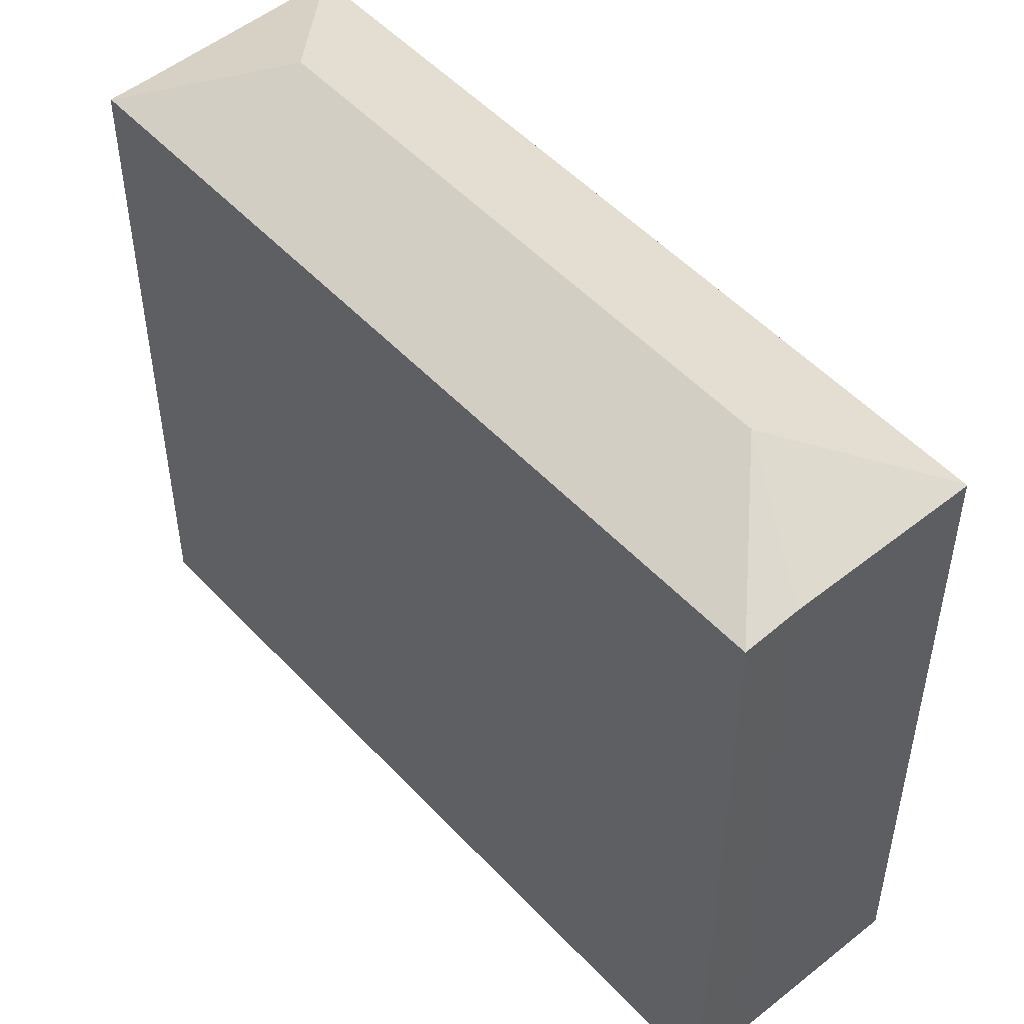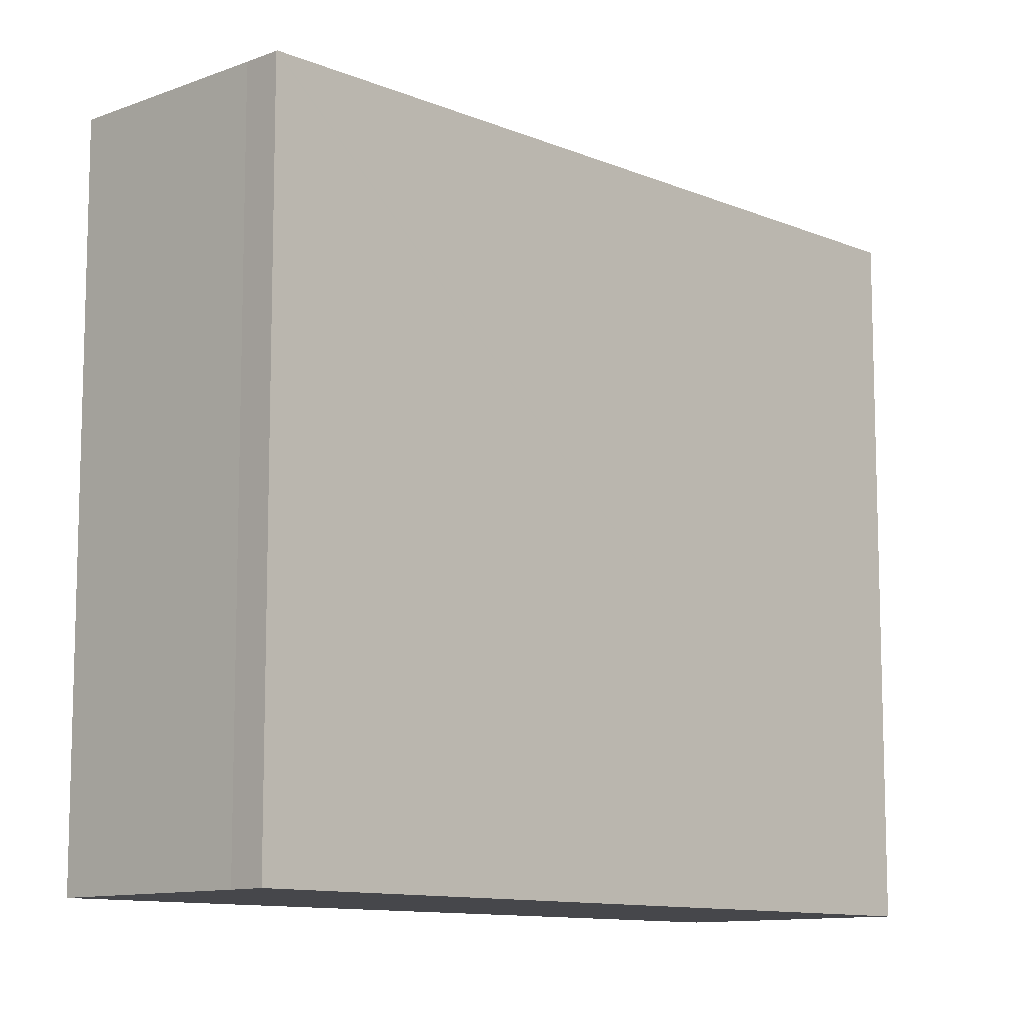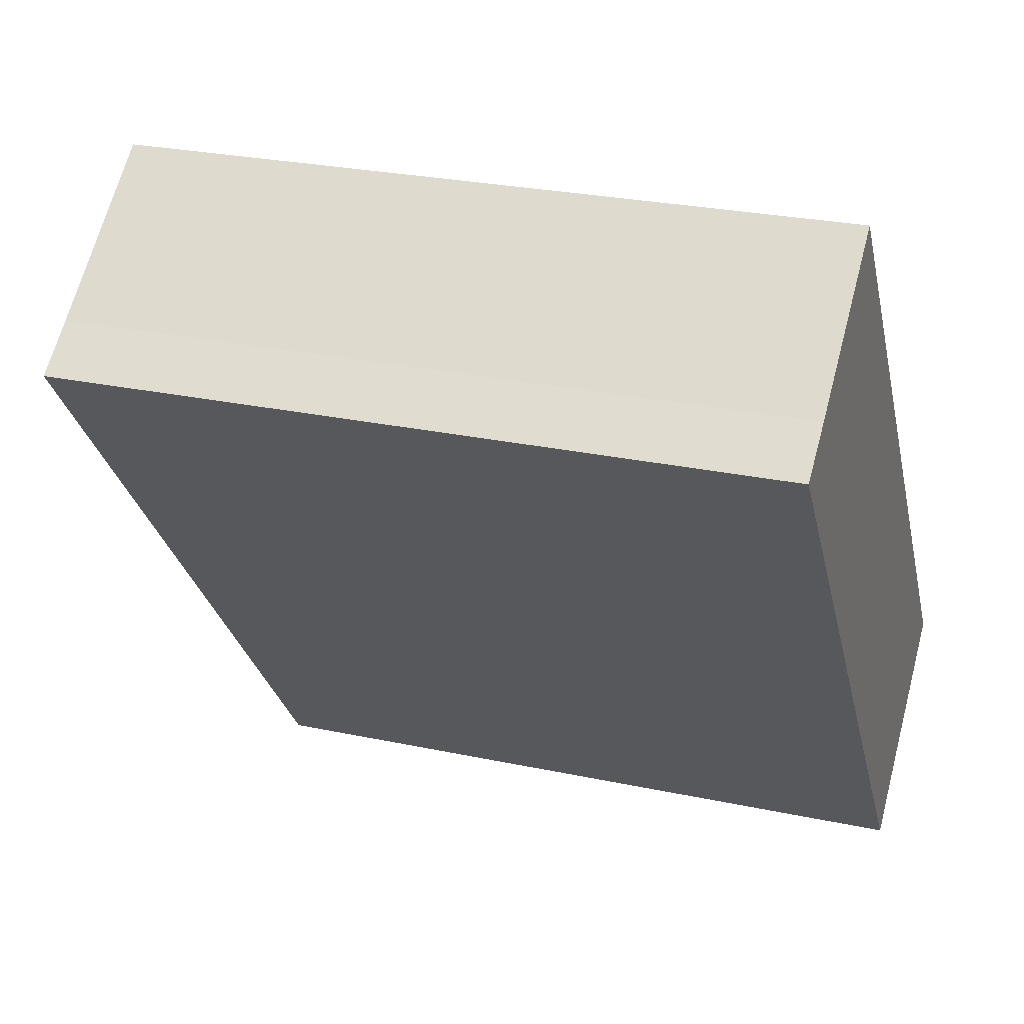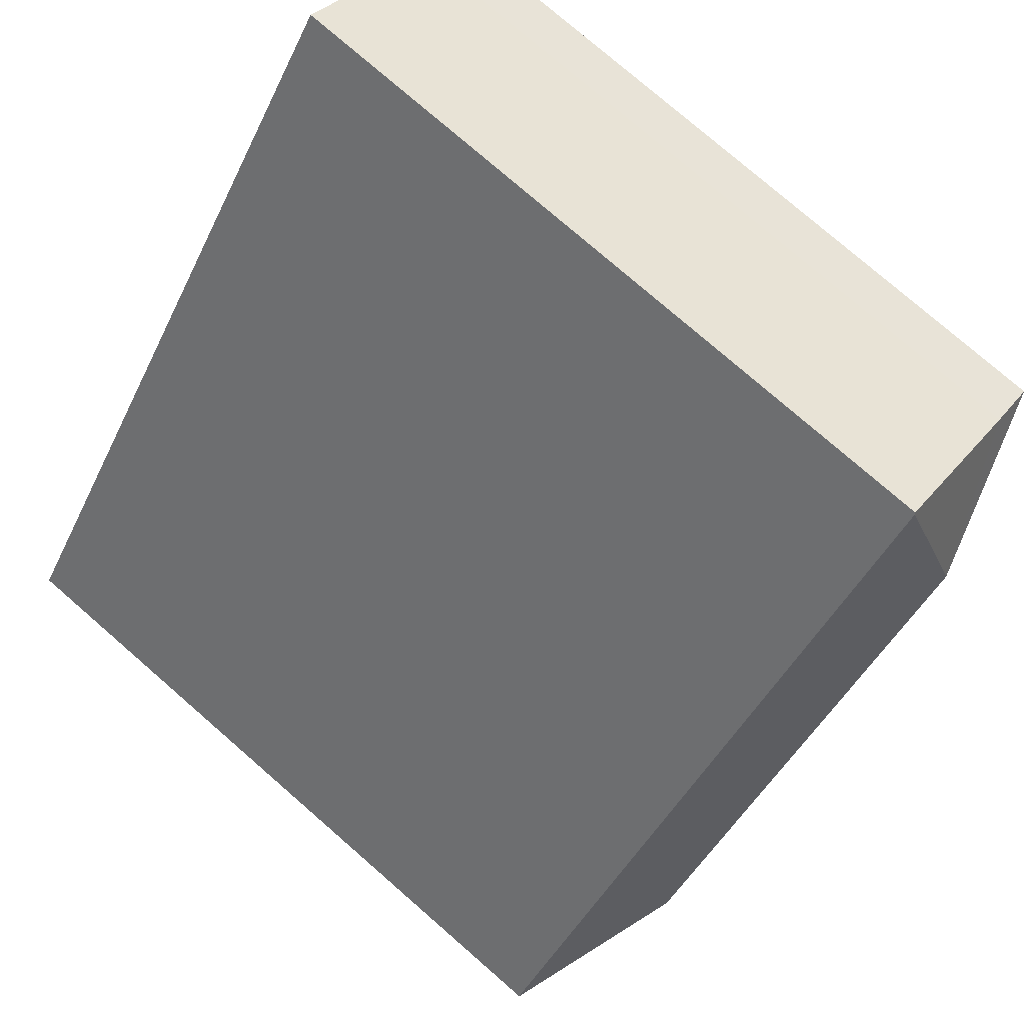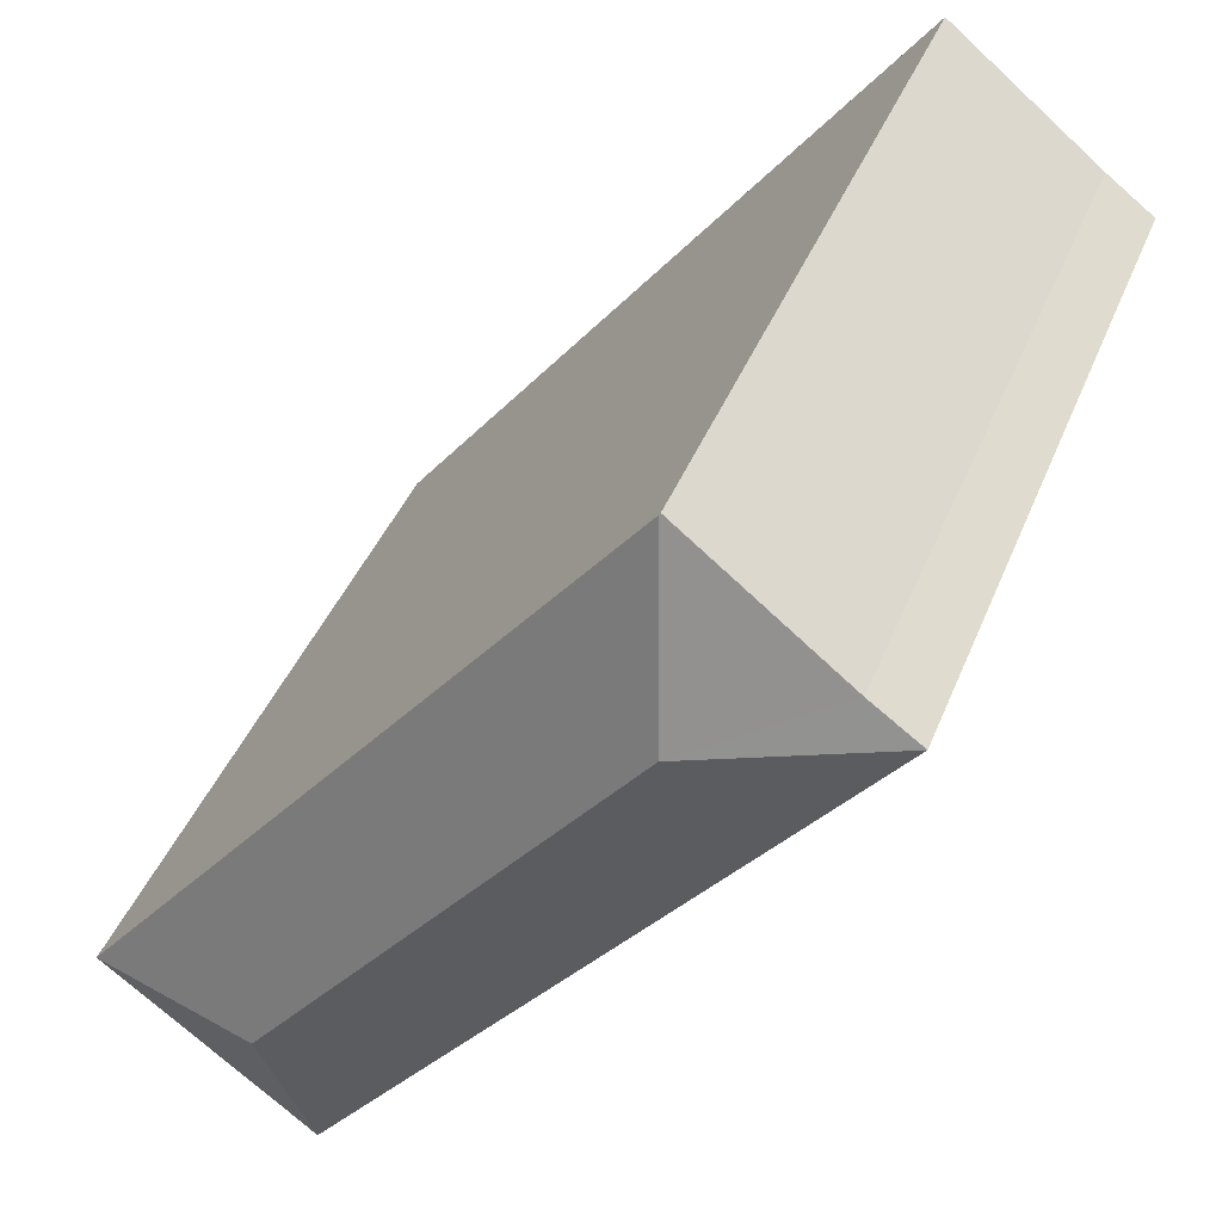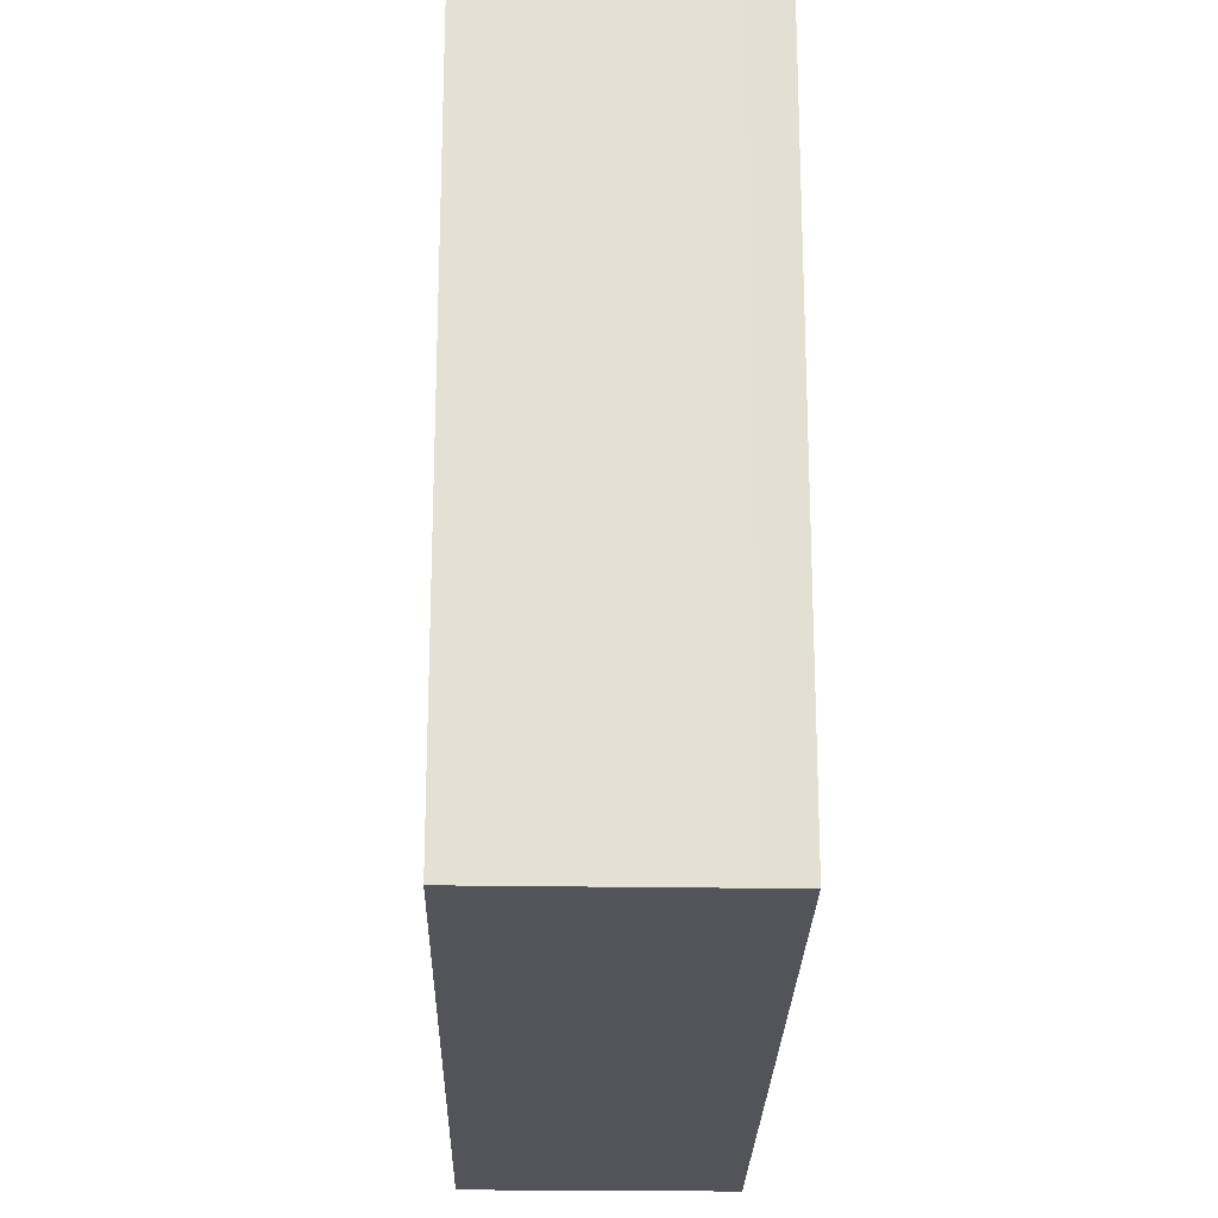
<metadata>
{"format":"obj","ext":"obj","renderer":"f3d","projection":"perspective","resolution":1024,"background":"white","views":[{"elev":51.2,"azim":-79.3,"up":"+Y"},{"elev":-10.8,"azim":-174.1,"up":"+Y"},{"elev":26.2,"azim":-71.2,"up":"+Z"},{"elev":77.4,"azim":131.0,"up":"+Z"},{"elev":41.7,"azim":-159.2,"up":"+Z"},{"elev":-23.7,"azim":140.7,"up":"+Y"}]}
</metadata>
<code>
v  20.86 20.39 -14.64
v  5.86 20.4 4.483
v  20.88 20.38 -14.63
v  15.65 22.01 -13.99
v  5.217 22.01 -0.661
v  15.01 20.39 -19.17
v  15.9 20.39 -18.48
v  15.03 20.37 -19.2
v  0 20.39 1.249e-15
v  1.404 20.4 1.03
v  5.826 20.38 4.527
v  1.404 -6.307e-17 1.03
v  0 0 0
v  5.826 -2.772e-16 4.527
v  20.88 8.96e-16 -14.63
v  5.86 -2.745e-16 4.483
v  15.9 1.132e-15 -18.48
v  20.86 8.967e-16 -14.64
v  15.03 1.176e-15 -19.2
v  15.01 1.174e-15 -19.17
g defaultobject
f 1 2 3
f 2 1 4
f 2 4 5
f 6 7 8
f 7 6 4
f 7 4 1
f 5 6 9
f 6 5 4
f 9 10 5
f 11 5 10
f 2 5 11
f 9 12 10
f 12 9 13
f 12 11 10
f 11 12 14
f 11 3 2
f 3 11 14
f 3 14 15
f 15 14 16
f 3 7 1
f 7 3 17
f 17 3 15
f 17 15 18
f 17 8 7
f 8 17 19
f 6 13 9
f 13 6 8
f 13 8 20
f 20 8 19
f 12 16 14
f 16 12 15
f 15 12 13
f 15 13 18
f 18 13 20
f 18 20 17
f 17 20 19

</code>
